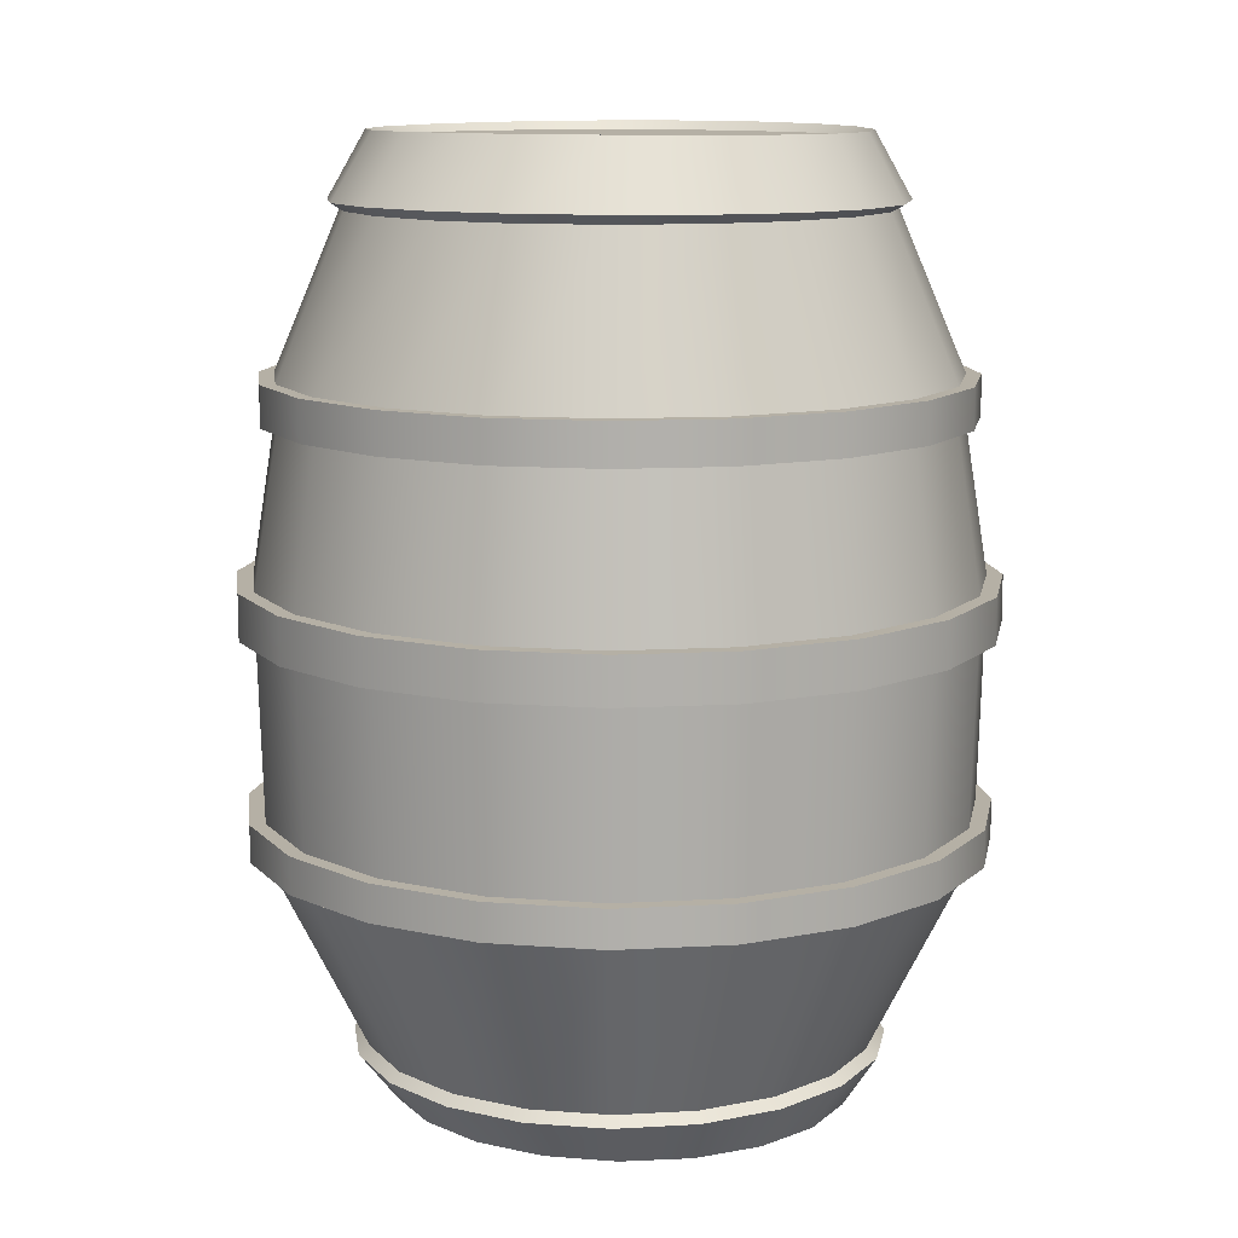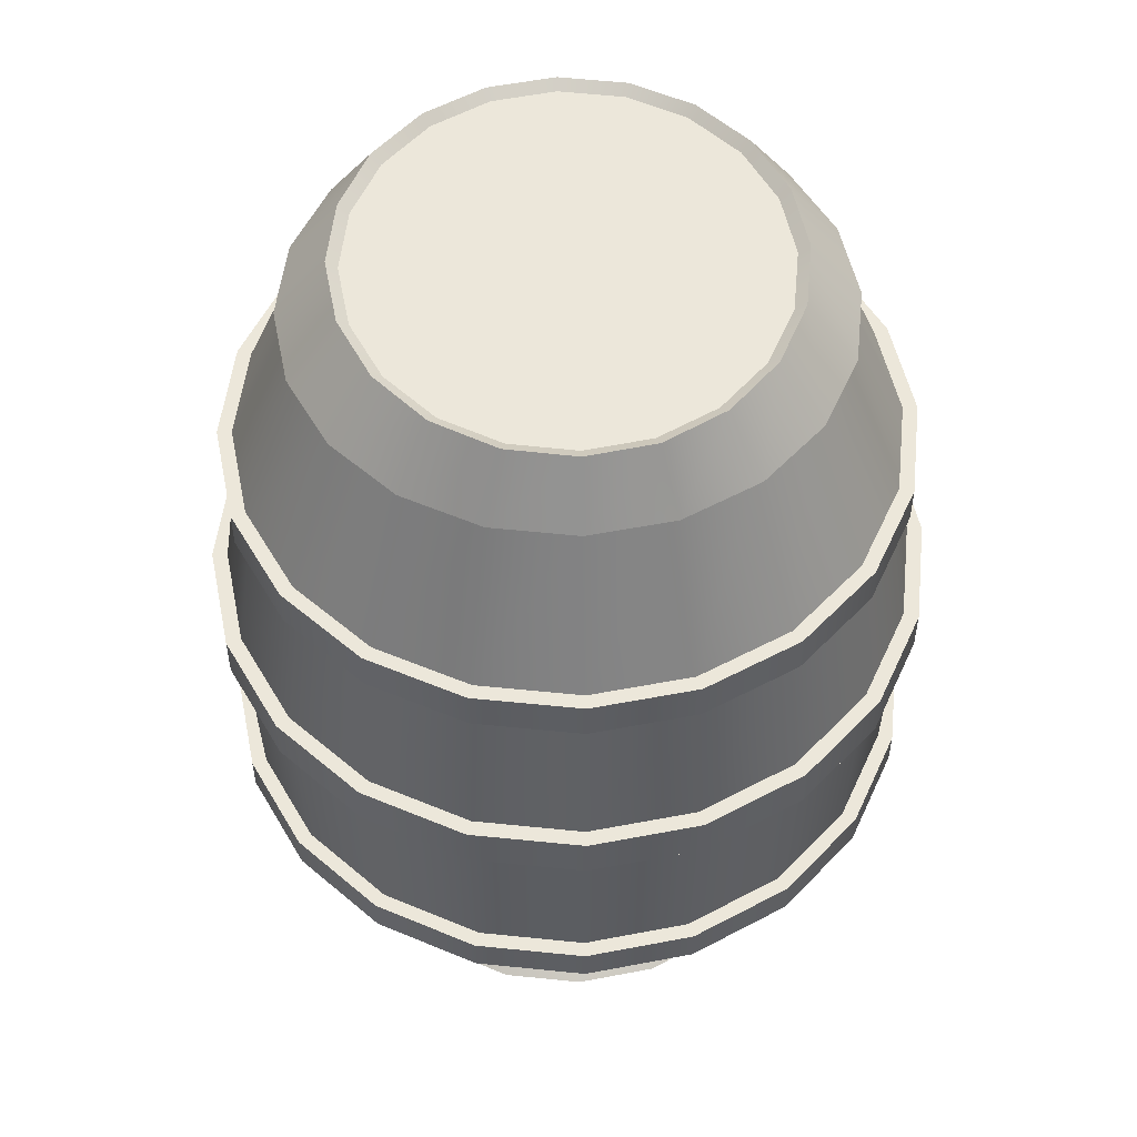
<metadata>
{"format":"obj","ext":"obj","renderer":"f3d","projection":"perspective","resolution":1024,"background":"white","views":[{"elev":11.7,"azim":-70.6,"up":"+Y"},{"elev":52.4,"azim":177.3,"up":"+Y"}]}
</metadata>
<code>
g default
v 1.951 -0.06117 22.48
v 1.823 -0.06117 22.21
v 1.625 -0.06117 22
v 1.374 -0.06117 21.86
v 1.097 -0.06117 21.81
v 0.8198 -0.06117 21.86
v 0.5695 -0.06117 22
v 0.371 -0.06117 22.21
v 0.2435 -0.06117 22.48
v 0.1996 -0.06117 22.78
v 0.2435 -0.06117 23.08
v 0.371 -0.06117 23.35
v 0.5695 -0.06117 23.57
v 0.8198 -0.06117 23.71
v 1.097 -0.06117 23.76
v 1.374 -0.06117 23.71
v 1.625 -0.06117 23.57
v 1.823 -0.06117 23.35
v 1.951 -0.06117 23.08
v 1.995 -0.06117 22.78
v 1.983 4.021 22.47
v 1.851 4.021 22.19
v 1.645 4.021 21.97
v 1.385 4.021 21.82
v 1.097 4.021 21.78
v 0.8091 4.021 21.82
v 0.5493 4.021 21.97
v 0.3432 4.021 22.19
v 0.2108 4.021 22.47
v 0.1652 4.021 22.78
v 0.2108 4.021 23.1
v 0.3432 4.021 23.38
v 0.5493 4.021 23.6
v 0.8091 4.021 23.74
v 1.097 4.021 23.79
v 1.385 4.021 23.74
v 1.645 4.021 23.6
v 1.851 4.021 23.38
v 1.983 4.021 23.1
v 2.029 4.021 22.78
v 2.204 3.733 22.42
v 2.261 3.733 22.78
v 2.204 3.733 23.14
v 2.039 3.733 23.47
v 1.781 3.733 23.73
v 1.457 3.733 23.89
v 1.097 3.733 23.95
v 0.7374 3.733 23.89
v 0.4129 3.733 23.73
v 0.1554 3.733 23.47
v -0.00996 3.733 23.14
v -0.06693 3.733 22.78
v -0.00996 3.733 22.42
v 0.1554 3.733 22.1
v 0.4129 3.733 21.84
v 0.7374 3.733 21.68
v 1.097 3.733 21.62
v 1.457 3.733 21.68
v 1.781 3.733 21.84
v 2.039 3.733 22.1
v 2.163 0.1681 22.44
v 2.218 0.1681 22.78
v 2.163 0.1681 23.13
v 2.004 0.1681 23.44
v 1.756 0.1681 23.69
v 1.444 0.1681 23.85
v 1.097 0.1681 23.91
v 0.7507 0.1681 23.85
v 0.4381 0.1681 23.69
v 0.1901 0.1681 23.44
v 0.03087 0.1681 23.13
v -0.024 0.1681 22.78
v 0.03087 0.1681 22.44
v 0.1901 0.1681 22.12
v 0.4381 0.1681 21.88
v 0.7507 0.1681 21.72
v 1.097 0.1681 21.66
v 1.444 0.1681 21.72
v 1.756 0.1681 21.88
v 2.004 0.1681 22.12
v 2.557 3.039 22.78
v 2.485 3.039 23.23
v 2.278 3.039 23.64
v 1.955 3.039 23.96
v 1.548 3.039 24.17
v 1.097 3.039 24.24
v 0.6461 3.039 24.17
v 0.2391 3.039 23.96
v -0.08378 3.039 23.64
v -0.2911 3.039 23.23
v -0.3625 3.039 22.78
v -0.2911 3.039 22.33
v -0.08378 3.039 21.93
v 0.2391 3.039 21.6
v 0.6461 3.039 21.4
v 1.097 3.039 21.32
v 1.548 3.039 21.4
v 1.955 3.039 21.6
v 2.278 3.039 21.93
v 2.485 3.039 22.33
v 2.557 2.86 22.78
v 2.485 2.86 23.23
v 2.278 2.86 23.64
v 1.955 2.86 23.96
v 1.548 2.86 24.17
v 1.097 2.86 24.24
v 0.6461 2.86 24.17
v 0.2391 2.86 23.96
v -0.08378 2.86 23.64
v -0.2911 2.86 23.23
v -0.3625 2.86 22.78
v -0.2911 2.86 22.33
v -0.08378 2.86 21.93
v 0.2391 2.86 21.6
v 0.6461 2.86 21.4
v 1.097 2.86 21.32
v 1.548 2.86 21.4
v 1.955 2.86 21.6
v 2.278 2.86 21.93
v 2.485 2.86 22.33
v 2.665 2.181 22.78
v 2.588 2.181 23.27
v 2.365 2.181 23.71
v 2.019 2.181 24.05
v 1.582 2.181 24.27
v 1.097 2.181 24.35
v 0.6127 2.181 24.27
v 0.1756 2.181 24.05
v -0.1712 2.181 23.71
v -0.3939 2.181 23.27
v -0.4707 2.181 22.78
v -0.3939 2.181 22.3
v -0.1712 2.181 21.86
v 0.1756 2.181 21.52
v 0.6127 2.181 21.29
v 1.097 2.181 21.22
v 1.582 2.181 21.29
v 2.019 2.181 21.52
v 2.365 2.181 21.86
v 2.588 2.181 22.3
v 2.665 1.978 22.78
v 2.588 1.978 23.27
v 2.365 1.978 23.71
v 2.019 1.978 24.05
v 1.582 1.978 24.27
v 1.097 1.978 24.35
v 0.6127 1.978 24.27
v 0.1756 1.978 24.05
v -0.1712 1.978 23.71
v -0.3939 1.978 23.27
v -0.4707 1.978 22.78
v -0.3939 1.978 22.3
v -0.1712 1.978 21.86
v 0.1756 1.978 21.52
v 0.6127 1.978 21.29
v 1.097 1.978 21.22
v 1.582 1.978 21.29
v 2.019 1.978 21.52
v 2.365 1.978 21.86
v 2.588 1.978 22.3
v 2.643 1.192 22.78
v 2.568 1.192 23.26
v 2.348 1.192 23.69
v 2.006 1.192 24.03
v 1.575 1.192 24.25
v 1.097 1.192 24.33
v 0.6193 1.192 24.25
v 0.1882 1.192 24.03
v -0.1539 1.192 23.69
v -0.3735 1.192 23.26
v -0.4492 1.192 22.78
v -0.3735 1.192 22.31
v -0.1539 1.192 21.88
v 0.1882 1.192 21.53
v 0.6193 1.192 21.31
v 1.097 1.192 21.24
v 1.575 1.192 21.31
v 2.006 1.192 21.53
v 2.348 1.192 21.88
v 2.568 1.192 22.31
v 2.643 1.028 22.78
v 2.568 1.028 23.26
v 2.348 1.028 23.69
v 2.006 1.028 24.03
v 1.575 1.028 24.25
v 1.097 1.028 24.33
v 0.6193 1.028 24.25
v 0.1882 1.028 24.03
v -0.1539 1.028 23.69
v -0.3735 1.028 23.26
v -0.4492 1.028 22.78
v -0.3735 1.028 22.31
v -0.1539 1.028 21.88
v 0.1882 1.028 21.53
v 0.6193 1.028 21.31
v 1.097 1.028 21.24
v 1.575 1.028 21.31
v 2.006 1.028 21.53
v 2.348 1.028 21.88
v 2.568 1.028 22.31
v 1.951 -0.06117 22.48
v 1.823 -0.06117 22.21
v 2.004 0.1681 22.12
v 2.163 0.1681 22.44
v 1.625 -0.06117 22
v 1.756 0.1681 21.88
v 1.374 -0.06117 21.86
v 1.444 0.1681 21.72
v 1.097 -0.06117 21.81
v 1.097 0.1681 21.66
v 0.8198 -0.06117 21.86
v 0.7507 0.1681 21.72
v 0.5695 -0.06117 22
v 0.4381 0.1681 21.88
v 0.371 -0.06117 22.21
v 0.1901 0.1681 22.12
v 0.2435 -0.06117 22.48
v 0.03087 0.1681 22.44
v 0.1996 -0.06117 22.78
v -0.024 0.1681 22.78
v 0.2435 -0.06117 23.08
v 0.03087 0.1681 23.13
v 0.371 -0.06117 23.35
v 0.1901 0.1681 23.44
v 0.5695 -0.06117 23.57
v 0.4381 0.1681 23.69
v 0.8198 -0.06117 23.71
v 0.7507 0.1681 23.85
v 1.097 -0.06117 23.76
v 1.097 0.1681 23.91
v 1.374 -0.06117 23.71
v 1.444 0.1681 23.85
v 1.625 -0.06117 23.57
v 1.756 0.1681 23.69
v 1.823 -0.06117 23.35
v 2.004 0.1681 23.44
v 1.951 -0.06117 23.08
v 2.163 0.1681 23.13
v 1.995 -0.06117 22.78
v 2.218 0.1681 22.78
v 2.204 3.733 22.42
v 2.261 3.733 22.78
v 1.983 4.021 22.47
v 2.029 4.021 22.78
v 2.204 3.733 23.14
v 1.983 4.021 23.1
v 2.039 3.733 23.47
v 1.851 4.021 23.38
v 1.781 3.733 23.73
v 1.645 4.021 23.6
v 1.457 3.733 23.89
v 1.385 4.021 23.74
v 1.097 3.733 23.95
v 1.097 4.021 23.79
v 0.7374 3.733 23.89
v 0.8091 4.021 23.74
v 0.4129 3.733 23.73
v 0.5493 4.021 23.6
v 0.1554 3.733 23.47
v 0.3432 4.021 23.38
v -0.00996 3.733 23.14
v 0.2108 4.021 23.1
v -0.06693 3.733 22.78
v 0.1652 4.021 22.78
v -0.00996 3.733 22.42
v 0.2108 4.021 22.47
v 0.1554 3.733 22.1
v 0.3432 4.021 22.19
v 0.4129 3.733 21.84
v 0.5493 4.021 21.97
v 0.7374 3.733 21.68
v 0.8091 4.021 21.82
v 1.097 3.733 21.62
v 1.097 4.021 21.78
v 1.457 3.733 21.68
v 1.385 4.021 21.82
v 1.781 3.733 21.84
v 1.645 4.021 21.97
v 2.039 3.733 22.1
v 1.851 4.021 22.19
v 1.993 -0.103 22.47
v 1.861 -0.1011 22.19
v 2.042 0.1282 22.1
v 2.206 0.1263 22.42
v 1.654 -0.0985 21.96
v 1.785 0.1308 21.84
v 1.39 -0.09605 21.81
v 1.46 0.1332 21.67
v 1.097 -0.09503 21.76
v 1.097 0.1343 21.61
v 0.8038 -0.09605 21.81
v 0.7347 0.1332 21.67
v 0.5405 -0.0985 21.96
v 0.4091 0.1308 21.84
v 0.3332 -0.1011 22.19
v 0.1523 0.1282 22.1
v 0.201 -0.103 22.47
v -0.01163 0.1263 22.42
v 0.1556 -0.1036 22.78
v -0.06793 0.1257 22.78
v 0.201 -0.103 23.1
v -0.01163 0.1263 23.14
v 0.3332 -0.1011 23.38
v 0.1523 0.1282 23.47
v 0.5405 -0.0985 23.61
v 0.4091 0.1308 23.73
v 0.8038 -0.09605 23.76
v 0.7347 0.1332 23.9
v 1.097 -0.09503 23.81
v 1.097 0.1343 23.96
v 1.39 -0.09605 23.76
v 1.46 0.1332 23.9
v 1.654 -0.0985 23.61
v 1.785 0.1308 23.73
v 1.861 -0.1011 23.38
v 2.042 0.1282 23.47
v 1.993 -0.103 23.1
v 2.206 0.1263 23.14
v 2.039 -0.1036 22.78
v 2.262 0.1257 22.78
v 2.252 3.772 22.41
v 2.311 3.772 22.78
v 2.031 4.06 22.46
v 2.079 4.06 22.78
v 2.252 3.772 23.16
v 2.031 4.06 23.11
v 2.081 3.77 23.5
v 1.893 4.058 23.41
v 1.813 3.767 23.77
v 1.677 4.055 23.64
v 1.474 3.764 23.94
v 1.403 4.052 23.8
v 1.097 3.763 24
v 1.097 4.051 23.85
v 0.7199 3.764 23.94
v 0.7916 4.052 23.8
v 0.3808 3.767 23.77
v 0.5172 4.055 23.64
v 0.1131 3.77 23.5
v 0.3009 4.058 23.41
v -0.05782 3.772 23.16
v 0.1629 4.06 23.11
v -0.1165 3.772 22.78
v 0.1156 4.06 22.78
v -0.05782 3.772 22.41
v 0.1629 4.06 22.46
v 0.1131 3.77 22.07
v 0.3009 4.058 22.16
v 0.3808 3.767 21.8
v 0.5172 4.055 21.93
v 0.7199 3.764 21.62
v 0.7916 4.052 21.77
v 1.097 3.763 21.56
v 1.097 4.051 21.72
v 1.474 3.764 21.62
v 1.403 4.052 21.77
v 1.813 3.767 21.8
v 1.677 4.055 21.93
v 2.081 3.77 22.07
v 1.893 4.058 22.16
v 2.622 2.86 22.78
v 2.547 2.86 23.26
v 2.622 3.039 22.78
v 2.547 3.039 23.26
v 2.331 2.86 23.68
v 2.331 3.039 23.68
v 1.993 2.86 24.02
v 1.993 3.039 24.02
v 1.568 2.86 24.23
v 1.568 3.039 24.23
v 1.097 2.86 24.31
v 1.097 3.039 24.31
v 0.6259 2.86 24.23
v 0.6259 3.039 24.23
v 0.2009 2.86 24.02
v 0.2009 3.039 24.02
v -0.1365 2.86 23.68
v -0.1365 3.039 23.68
v -0.353 2.86 23.26
v -0.353 3.039 23.26
v -0.4277 2.86 22.78
v -0.4277 3.039 22.78
v -0.353 2.86 22.31
v -0.353 3.039 22.31
v -0.1365 2.86 21.89
v -0.1365 3.039 21.89
v 0.2009 2.86 21.55
v 0.2009 3.039 21.55
v 0.6259 2.86 21.33
v 0.6259 3.039 21.33
v 1.097 2.86 21.26
v 1.097 3.039 21.26
v 1.568 2.86 21.33
v 1.568 3.039 21.33
v 1.993 2.86 21.55
v 1.993 3.039 21.55
v 2.331 2.86 21.89
v 2.331 3.039 21.89
v 2.547 2.86 22.31
v 2.547 3.039 22.31
v 2.735 1.978 22.78
v 2.655 1.978 23.29
v 2.735 2.181 22.78
v 2.655 2.181 23.29
v 2.422 1.978 23.75
v 2.422 2.181 23.75
v 2.06 1.978 24.11
v 2.06 2.181 24.11
v 1.603 1.978 24.34
v 1.603 2.181 24.34
v 1.097 1.978 24.42
v 1.097 2.181 24.42
v 0.591 1.978 24.34
v 0.591 2.181 24.34
v 0.1345 1.978 24.11
v 0.1345 2.181 24.11
v -0.2278 1.978 23.75
v -0.2278 2.181 23.75
v -0.4604 1.978 23.29
v -0.4604 2.181 23.29
v -0.5406 1.978 22.78
v -0.5406 2.181 22.78
v -0.4604 1.978 22.28
v -0.4604 2.181 22.28
v -0.2278 1.978 21.82
v -0.2278 2.181 21.82
v 0.1345 1.978 21.46
v 0.1345 2.181 21.46
v 0.591 1.978 21.23
v 0.591 2.181 21.23
v 1.097 1.978 21.15
v 1.097 2.181 21.15
v 1.603 1.978 21.23
v 1.603 2.181 21.23
v 2.06 1.978 21.46
v 2.06 2.181 21.46
v 2.422 1.978 21.82
v 2.422 2.181 21.82
v 2.655 1.978 22.28
v 2.655 2.181 22.28
v 2.712 1.028 22.78
v 2.633 1.028 23.28
v 2.712 1.192 22.78
v 2.633 1.192 23.28
v 2.404 1.028 23.73
v 2.404 1.192 23.73
v 2.047 1.028 24.09
v 2.047 1.192 24.09
v 1.596 1.028 24.32
v 1.596 1.192 24.32
v 1.097 1.028 24.4
v 1.097 1.192 24.4
v 0.598 1.028 24.32
v 0.598 1.192 24.32
v 0.1477 1.028 24.09
v 0.1477 1.192 24.09
v -0.2097 1.028 23.73
v -0.2097 1.192 23.73
v -0.4391 1.028 23.28
v -0.4391 1.192 23.28
v -0.5182 1.028 22.78
v -0.5182 1.192 22.78
v -0.4391 1.028 22.28
v -0.4391 1.192 22.28
v -0.2097 1.028 21.83
v -0.2097 1.192 21.83
v 0.1477 1.028 21.48
v 0.1477 1.192 21.48
v 0.598 1.028 21.25
v 0.598 1.192 21.25
v 1.097 1.028 21.17
v 1.097 1.192 21.17
v 1.596 1.028 21.25
v 1.596 1.192 21.25
v 2.047 1.028 21.48
v 2.047 1.192 21.48
v 2.404 1.028 21.83
v 2.404 1.192 21.83
v 2.633 1.028 22.28
v 2.633 1.192 22.28
g pCylinder3
f 281 282 283 284
f 282 285 286 283
f 285 287 288 286
f 287 289 290 288
f 289 291 292 290
f 291 293 294 292
f 293 295 296 294
f 295 297 298 296
f 297 299 300 298
f 299 301 302 300
f 301 303 304 302
f 303 305 306 304
f 305 307 308 306
f 307 309 310 308
f 309 311 312 310
f 311 313 314 312
f 313 315 316 314
f 315 317 318 316
f 317 319 320 318
f 319 281 284 320
f 1 20 19 18 17 16 15 14 13 12 11 10 9 8 7 6 5 4 3 2
f 21 22 23 24 25 26 27 28 29 30 31 32 33 34 35 36 37 38 39 40
f 322 321 323 324
f 325 322 324 326
f 327 325 326 328
f 329 327 328 330
f 331 329 330 332
f 333 331 332 334
f 335 333 334 336
f 337 335 336 338
f 339 337 338 340
f 341 339 340 342
f 343 341 342 344
f 345 343 344 346
f 347 345 346 348
f 349 347 348 350
f 351 349 350 352
f 353 351 352 354
f 355 353 354 356
f 357 355 356 358
f 359 357 358 360
f 321 359 360 323
f 62 61 200 181
f 63 62 181 182
f 64 63 182 183
f 65 64 183 184
f 66 65 184 185
f 67 66 185 186
f 68 67 186 187
f 69 68 187 188
f 70 69 188 189
f 71 70 189 190
f 72 71 190 191
f 73 72 191 192
f 74 73 192 193
f 75 74 193 194
f 76 75 194 195
f 77 76 195 196
f 78 77 196 197
f 79 78 197 198
f 80 79 198 199
f 61 80 199 200
f 82 81 42 43
f 83 82 43 44
f 84 83 44 45
f 85 84 45 46
f 86 85 46 47
f 87 86 47 48
f 88 87 48 49
f 89 88 49 50
f 90 89 50 51
f 91 90 51 52
f 92 91 52 53
f 93 92 53 54
f 94 93 54 55
f 95 94 55 56
f 96 95 56 57
f 97 96 57 58
f 98 97 58 59
f 99 98 59 60
f 100 99 60 41
f 81 100 41 42
f 362 361 363 364
f 365 362 364 366
f 367 365 366 368
f 369 367 368 370
f 371 369 370 372
f 373 371 372 374
f 375 373 374 376
f 377 375 376 378
f 379 377 378 380
f 381 379 380 382
f 383 381 382 384
f 385 383 384 386
f 387 385 386 388
f 389 387 388 390
f 391 389 390 392
f 393 391 392 394
f 395 393 394 396
f 397 395 396 398
f 399 397 398 400
f 361 399 400 363
f 122 121 101 102
f 123 122 102 103
f 124 123 103 104
f 125 124 104 105
f 126 125 105 106
f 127 126 106 107
f 128 127 107 108
f 129 128 108 109
f 130 129 109 110
f 131 130 110 111
f 132 131 111 112
f 133 132 112 113
f 134 133 113 114
f 135 134 114 115
f 136 135 115 116
f 137 136 116 117
f 138 137 117 118
f 139 138 118 119
f 140 139 119 120
f 121 140 120 101
f 402 401 403 404
f 405 402 404 406
f 407 405 406 408
f 409 407 408 410
f 411 409 410 412
f 413 411 412 414
f 415 413 414 416
f 417 415 416 418
f 419 417 418 420
f 421 419 420 422
f 423 421 422 424
f 425 423 424 426
f 427 425 426 428
f 429 427 428 430
f 431 429 430 432
f 433 431 432 434
f 435 433 434 436
f 437 435 436 438
f 439 437 438 440
f 401 439 440 403
f 162 161 141 142
f 163 162 142 143
f 164 163 143 144
f 165 164 144 145
f 166 165 145 146
f 167 166 146 147
f 168 167 147 148
f 169 168 148 149
f 170 169 149 150
f 171 170 150 151
f 172 171 151 152
f 173 172 152 153
f 174 173 153 154
f 175 174 154 155
f 176 175 155 156
f 177 176 156 157
f 178 177 157 158
f 179 178 158 159
f 180 179 159 160
f 161 180 160 141
f 442 441 443 444
f 445 442 444 446
f 447 445 446 448
f 449 447 448 450
f 451 449 450 452
f 453 451 452 454
f 455 453 454 456
f 457 455 456 458
f 459 457 458 460
f 461 459 460 462
f 463 461 462 464
f 465 463 464 466
f 467 465 466 468
f 469 467 468 470
f 471 469 470 472
f 473 471 472 474
f 475 473 474 476
f 477 475 476 478
f 479 477 478 480
f 441 479 480 443
f 1 2 202 201
f 80 61 204 203
f 2 3 205 202
f 79 80 203 206
f 3 4 207 205
f 78 79 206 208
f 4 5 209 207
f 77 78 208 210
f 5 6 211 209
f 76 77 210 212
f 6 7 213 211
f 75 76 212 214
f 7 8 215 213
f 74 75 214 216
f 8 9 217 215
f 73 74 216 218
f 9 10 219 217
f 72 73 218 220
f 10 11 221 219
f 71 72 220 222
f 11 12 223 221
f 70 71 222 224
f 12 13 225 223
f 69 70 224 226
f 13 14 227 225
f 68 69 226 228
f 14 15 229 227
f 67 68 228 230
f 15 16 231 229
f 66 67 230 232
f 16 17 233 231
f 65 66 232 234
f 17 18 235 233
f 64 65 234 236
f 18 19 237 235
f 63 64 236 238
f 19 20 239 237
f 62 63 238 240
f 20 1 201 239
f 61 62 240 204
f 42 41 241 242
f 21 40 244 243
f 43 42 242 245
f 40 39 246 244
f 44 43 245 247
f 39 38 248 246
f 45 44 247 249
f 38 37 250 248
f 46 45 249 251
f 37 36 252 250
f 47 46 251 253
f 36 35 254 252
f 48 47 253 255
f 35 34 256 254
f 49 48 255 257
f 34 33 258 256
f 50 49 257 259
f 33 32 260 258
f 51 50 259 261
f 32 31 262 260
f 52 51 261 263
f 31 30 264 262
f 53 52 263 265
f 30 29 266 264
f 54 53 265 267
f 29 28 268 266
f 55 54 267 269
f 28 27 270 268
f 56 55 269 271
f 27 26 272 270
f 57 56 271 273
f 26 25 274 272
f 58 57 273 275
f 25 24 276 274
f 59 58 275 277
f 24 23 278 276
f 60 59 277 279
f 23 22 280 278
f 41 60 279 241
f 22 21 243 280
f 201 202 282 281
f 203 204 284 283
f 202 205 285 282
f 206 203 283 286
f 205 207 287 285
f 208 206 286 288
f 207 209 289 287
f 210 208 288 290
f 209 211 291 289
f 212 210 290 292
f 211 213 293 291
f 214 212 292 294
f 213 215 295 293
f 216 214 294 296
f 215 217 297 295
f 218 216 296 298
f 217 219 299 297
f 220 218 298 300
f 219 221 301 299
f 222 220 300 302
f 221 223 303 301
f 224 222 302 304
f 223 225 305 303
f 226 224 304 306
f 225 227 307 305
f 228 226 306 308
f 227 229 309 307
f 230 228 308 310
f 229 231 311 309
f 232 230 310 312
f 231 233 313 311
f 234 232 312 314
f 233 235 315 313
f 236 234 314 316
f 235 237 317 315
f 238 236 316 318
f 237 239 319 317
f 240 238 318 320
f 239 201 281 319
f 204 240 320 284
f 242 241 321 322
f 243 244 324 323
f 245 242 322 325
f 244 246 326 324
f 247 245 325 327
f 246 248 328 326
f 249 247 327 329
f 248 250 330 328
f 251 249 329 331
f 250 252 332 330
f 253 251 331 333
f 252 254 334 332
f 255 253 333 335
f 254 256 336 334
f 257 255 335 337
f 256 258 338 336
f 259 257 337 339
f 258 260 340 338
f 261 259 339 341
f 260 262 342 340
f 263 261 341 343
f 262 264 344 342
f 265 263 343 345
f 264 266 346 344
f 267 265 345 347
f 266 268 348 346
f 269 267 347 349
f 268 270 350 348
f 271 269 349 351
f 270 272 352 350
f 273 271 351 353
f 272 274 354 352
f 275 273 353 355
f 274 276 356 354
f 277 275 355 357
f 276 278 358 356
f 279 277 357 359
f 278 280 360 358
f 241 279 359 321
f 280 243 323 360
f 102 101 361 362
f 81 82 364 363
f 103 102 362 365
f 82 83 366 364
f 104 103 365 367
f 83 84 368 366
f 105 104 367 369
f 84 85 370 368
f 106 105 369 371
f 85 86 372 370
f 107 106 371 373
f 86 87 374 372
f 108 107 373 375
f 87 88 376 374
f 109 108 375 377
f 88 89 378 376
f 110 109 377 379
f 89 90 380 378
f 111 110 379 381
f 90 91 382 380
f 112 111 381 383
f 91 92 384 382
f 113 112 383 385
f 92 93 386 384
f 114 113 385 387
f 93 94 388 386
f 115 114 387 389
f 94 95 390 388
f 116 115 389 391
f 95 96 392 390
f 117 116 391 393
f 96 97 394 392
f 118 117 393 395
f 97 98 396 394
f 119 118 395 397
f 98 99 398 396
f 120 119 397 399
f 99 100 400 398
f 101 120 399 361
f 100 81 363 400
f 142 141 401 402
f 121 122 404 403
f 143 142 402 405
f 122 123 406 404
f 144 143 405 407
f 123 124 408 406
f 145 144 407 409
f 124 125 410 408
f 146 145 409 411
f 125 126 412 410
f 147 146 411 413
f 126 127 414 412
f 148 147 413 415
f 127 128 416 414
f 149 148 415 417
f 128 129 418 416
f 150 149 417 419
f 129 130 420 418
f 151 150 419 421
f 130 131 422 420
f 152 151 421 423
f 131 132 424 422
f 153 152 423 425
f 132 133 426 424
f 154 153 425 427
f 133 134 428 426
f 155 154 427 429
f 134 135 430 428
f 156 155 429 431
f 135 136 432 430
f 157 156 431 433
f 136 137 434 432
f 158 157 433 435
f 137 138 436 434
f 159 158 435 437
f 138 139 438 436
f 160 159 437 439
f 139 140 440 438
f 141 160 439 401
f 140 121 403 440
f 182 181 441 442
f 161 162 444 443
f 183 182 442 445
f 162 163 446 444
f 184 183 445 447
f 163 164 448 446
f 185 184 447 449
f 164 165 450 448
f 186 185 449 451
f 165 166 452 450
f 187 186 451 453
f 166 167 454 452
f 188 187 453 455
f 167 168 456 454
f 189 188 455 457
f 168 169 458 456
f 190 189 457 459
f 169 170 460 458
f 191 190 459 461
f 170 171 462 460
f 192 191 461 463
f 171 172 464 462
f 193 192 463 465
f 172 173 466 464
f 194 193 465 467
f 173 174 468 466
f 195 194 467 469
f 174 175 470 468
f 196 195 469 471
f 175 176 472 470
f 197 196 471 473
f 176 177 474 472
f 198 197 473 475
f 177 178 476 474
f 199 198 475 477
f 178 179 478 476
f 200 199 477 479
f 179 180 480 478
f 181 200 479 441
f 180 161 443 480

</code>
